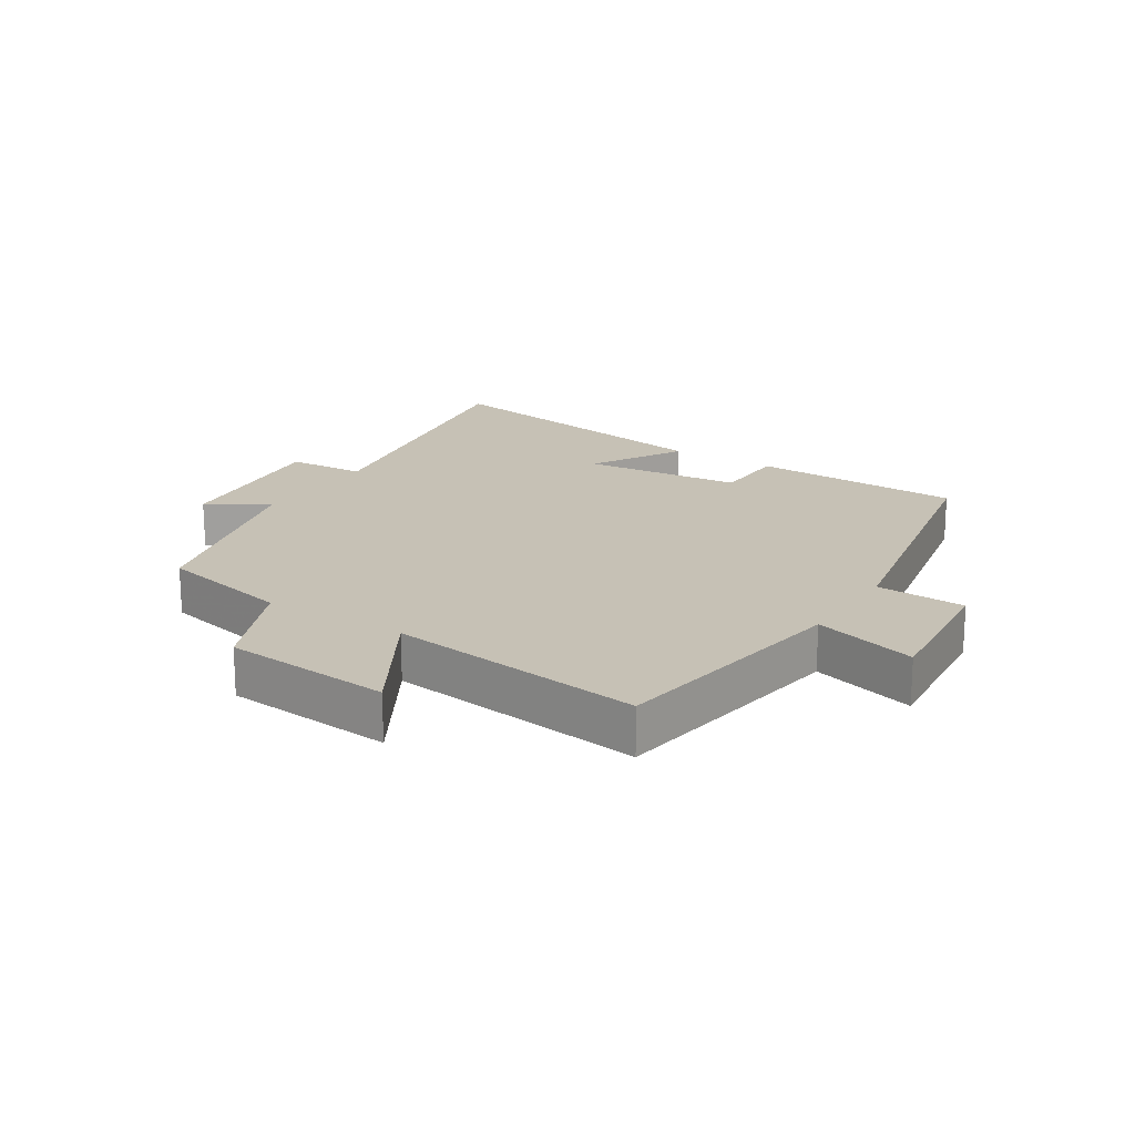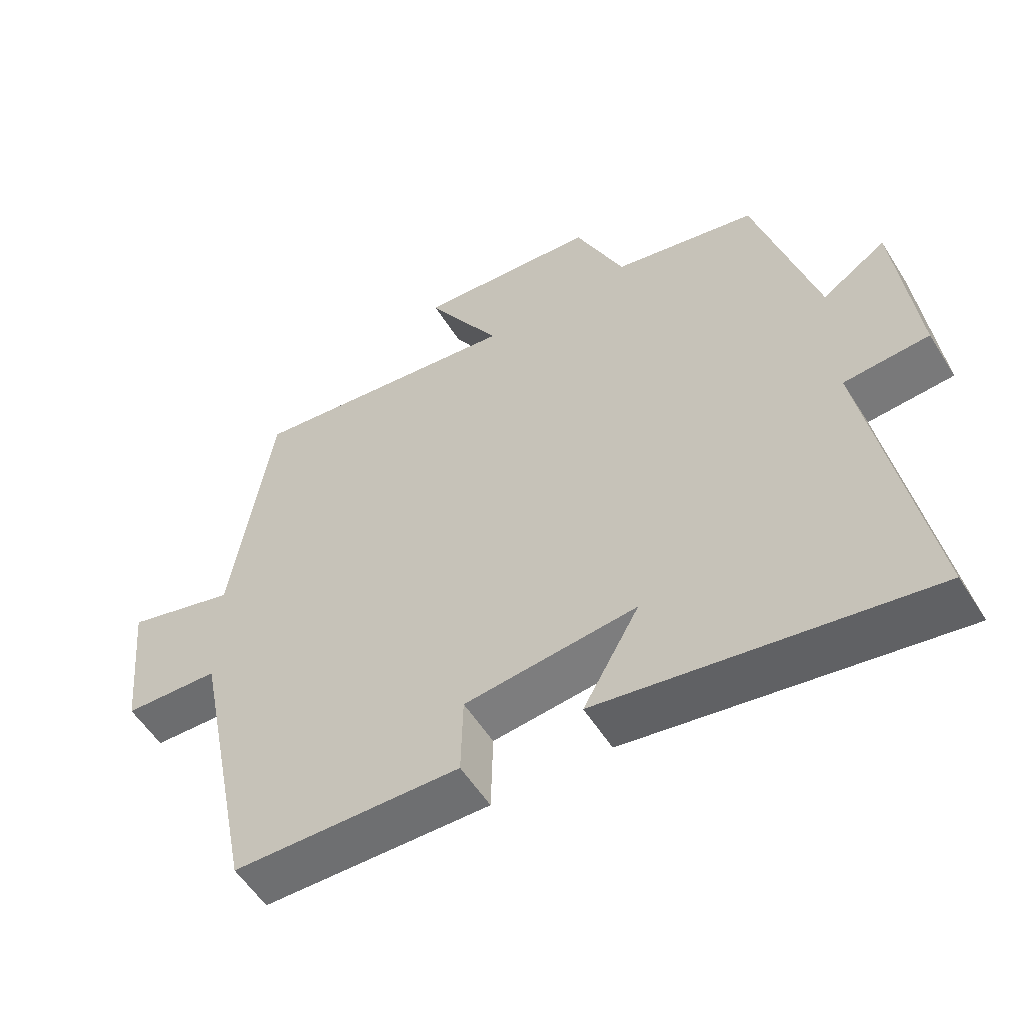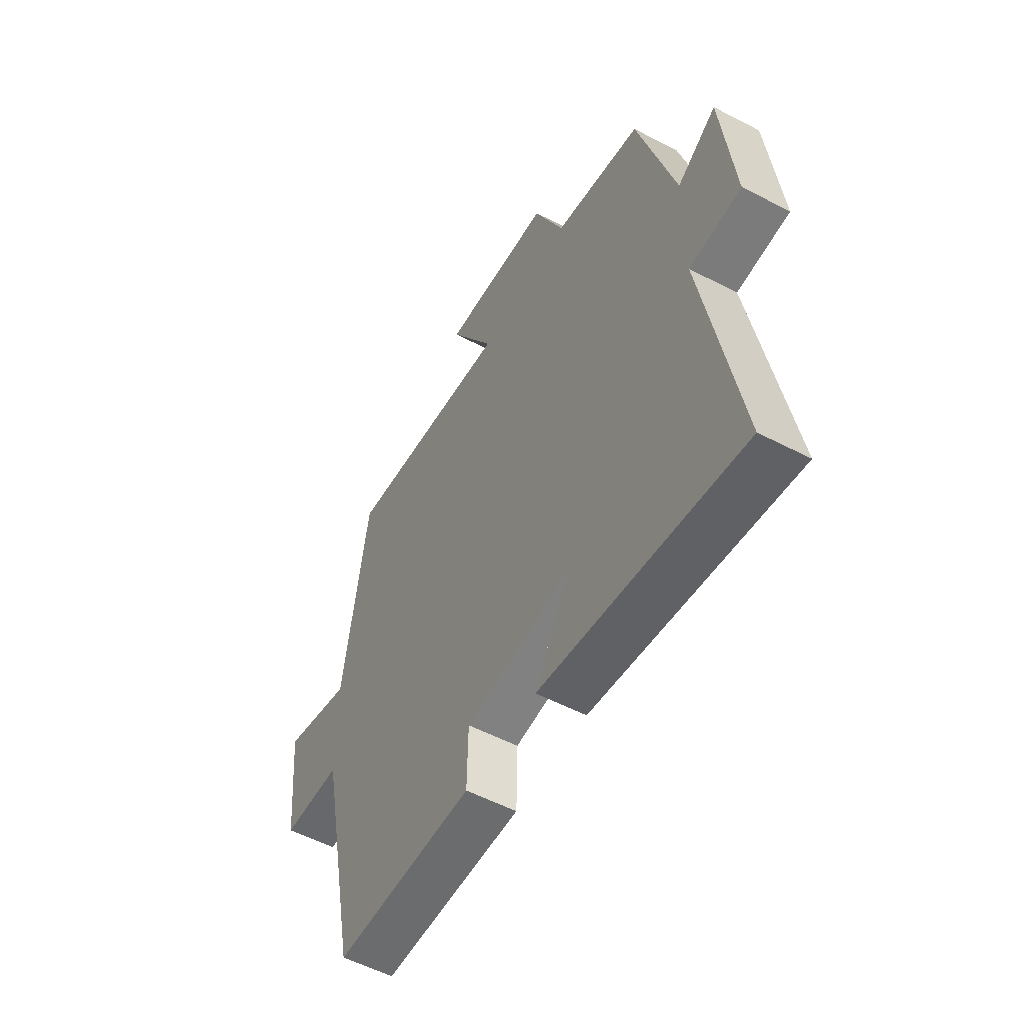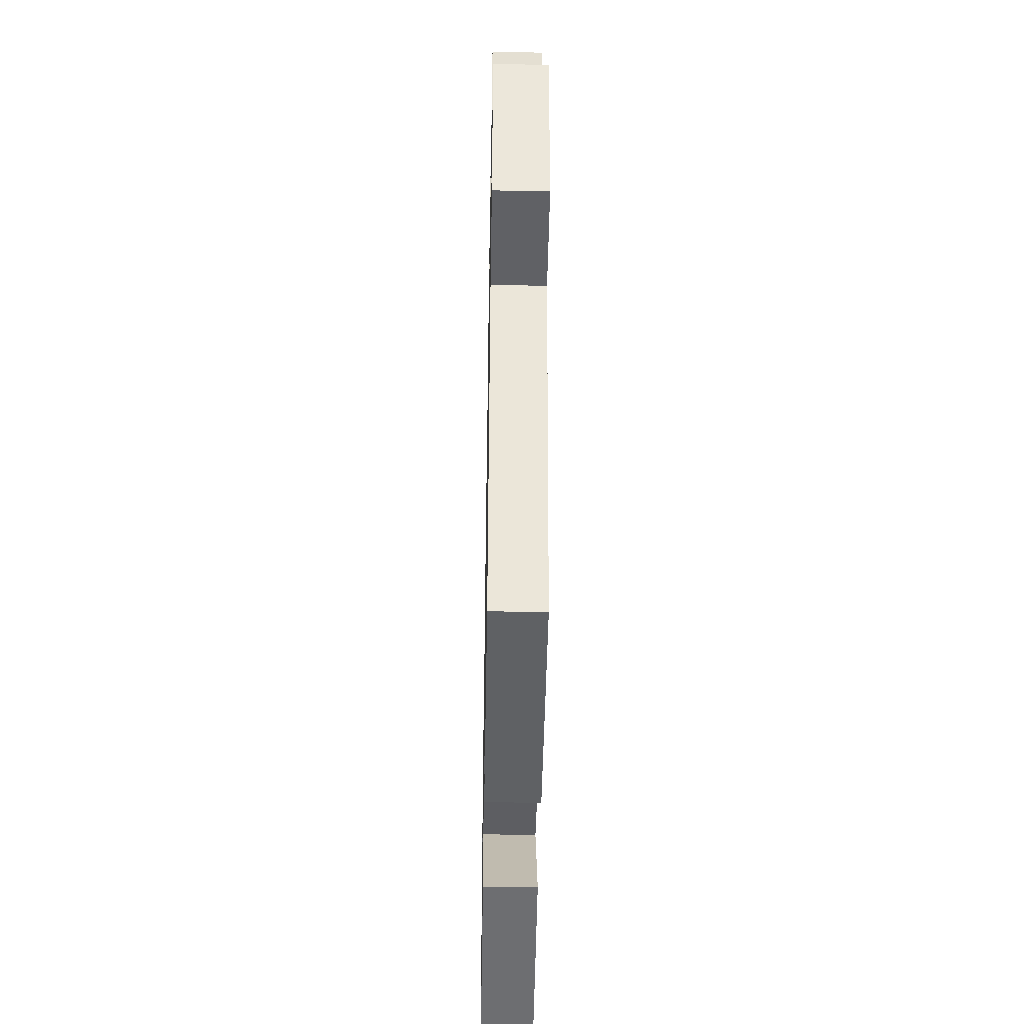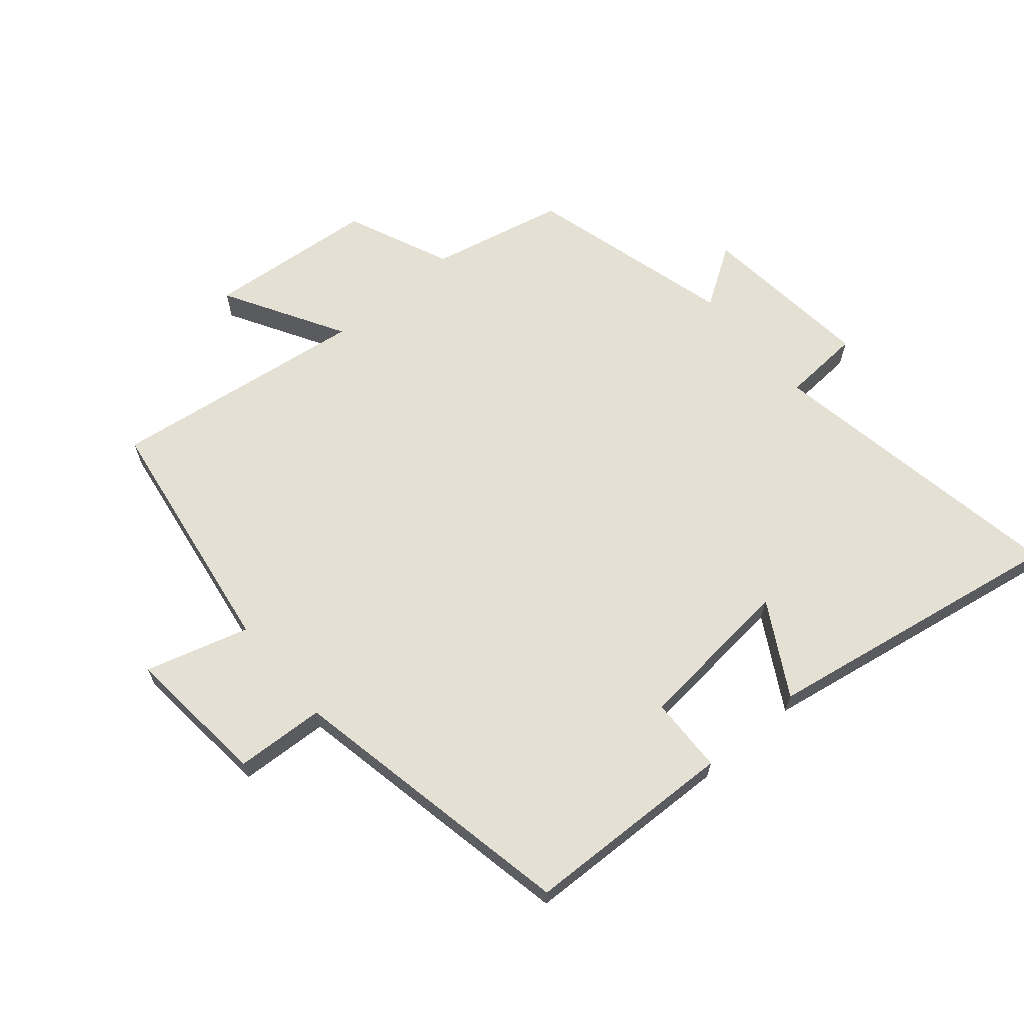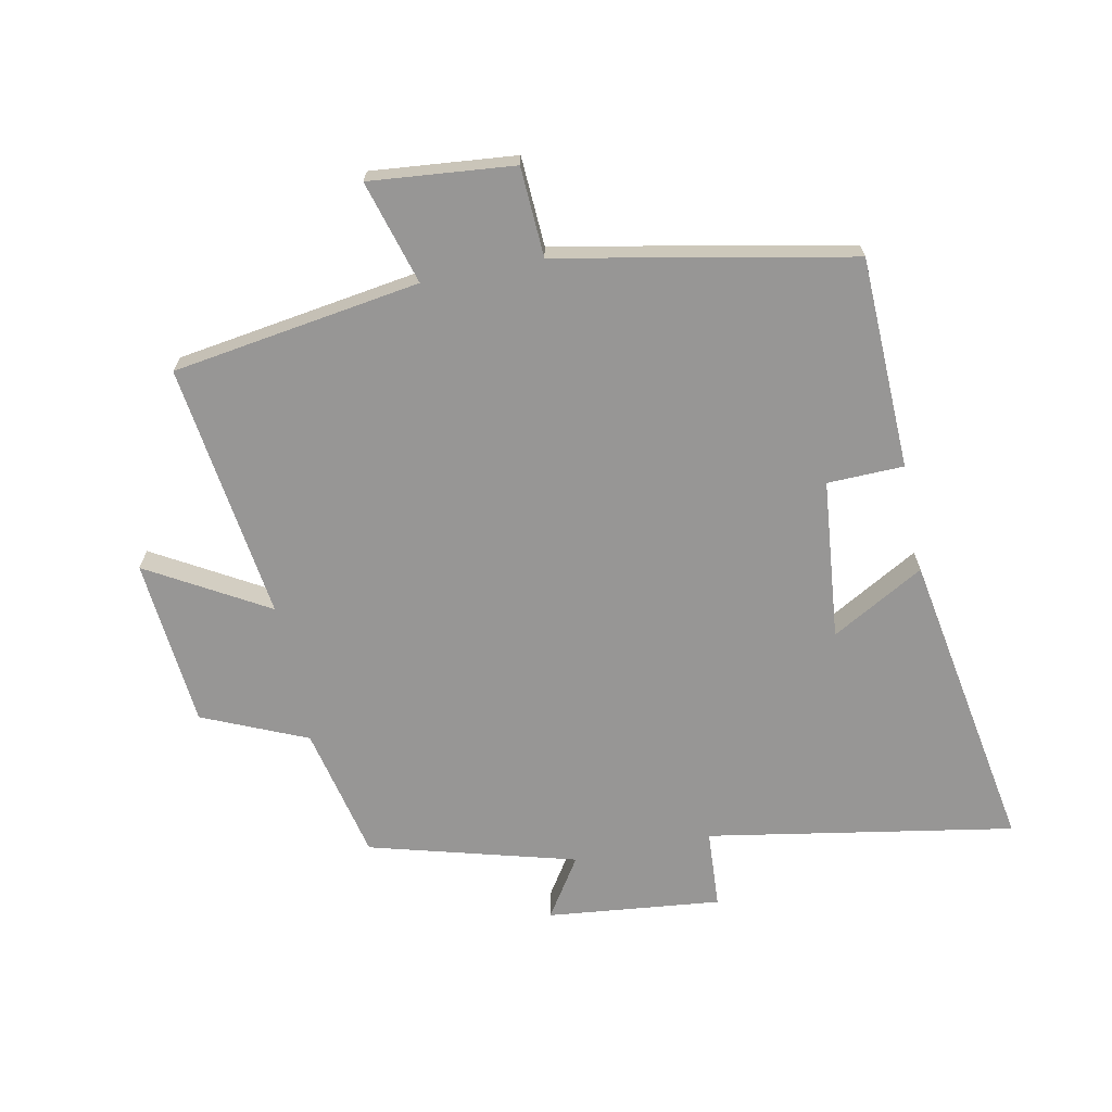
<metadata>
{"format":"obj","ext":"obj","renderer":"f3d","projection":"perspective","resolution":1024,"background":"white","views":[{"elev":18.7,"azim":32.5,"up":"+Y"},{"elev":-55.6,"azim":-148.3,"up":"+Z"},{"elev":-55.1,"azim":-118.8,"up":"+Z"},{"elev":-44.7,"azim":89.0,"up":"+Z"},{"elev":65.3,"azim":139.8,"up":"+Y"},{"elev":-67.9,"azim":101.5,"up":"+Y"}]}
</metadata>
<code>
v 0.441 0.07 0.554
v 0.5 0.07 0.161
v 0.664 0.07 0.208
v 0.642 0.07 -0.02
v 0.5 0.07 -0.027
v 0.408 0.07 -0.49
v 0.072 0.07 -0.5
v 0.069 0.07 -0.379
v -0.185 0.07 -0.353
v -0.102 0.07 -0.5
v -0.585 0.07 -0.582
v -0.5 0.07 -0.096
v -0.625 0.07 -0.088
v -0.595 0.07 0.188
v -0.5 0.07 0.126
v -0.41 0.07 0.453
v -0.197 0.07 0.5
v -0.125 0.07 0.665
v 0.143 0.07 0.689
v 0.033 0.07 0.5
v 0.441 0 0.554
v 0.5 0 0.161
v 0.664 0 0.208
v 0.642 0 -0.02
v 0.5 0 -0.027
v 0.408 0 -0.49
v 0.072 0 -0.5
v 0.069 0 -0.379
v -0.185 0 -0.353
v -0.102 0 -0.5
v -0.585 0 -0.582
v -0.5 0 -0.096
v -0.625 0 -0.088
v -0.595 0 0.188
v -0.5 0 0.126
v -0.41 0 0.453
v -0.197 0 0.5
v -0.125 0 0.665
v 0.143 0 0.689
v 0.033 0 0.5
f 17 18 19 20
f 15 16 17 20
f 15 20 1 2
f 12 13 14 15
f 12 15 2
f 9 10 11 12
f 8 9 12 2
f 5 6 7 8
f 5 8 2 3
f 3 4 5
f 40 39 38 37
f 40 37 36 35
f 22 21 40 35
f 35 34 33 32
f 22 35 32
f 32 31 30 29
f 22 32 29 28
f 28 27 26 25
f 23 22 28 25
f 25 24 23
f 1 21 22 2
f 2 22 23 3
f 3 23 24 4
f 4 24 25 5
f 5 25 26 6
f 6 26 27 7
f 7 27 28 8
f 8 28 29 9
f 9 29 30 10
f 10 30 31 11
f 11 31 32 12
f 12 32 33 13
f 13 33 34 14
f 14 34 35 15
f 15 35 36 16
f 16 36 37 17
f 17 37 38 18
f 18 38 39 19
f 19 39 40 20
f 20 40 21 1

</code>
